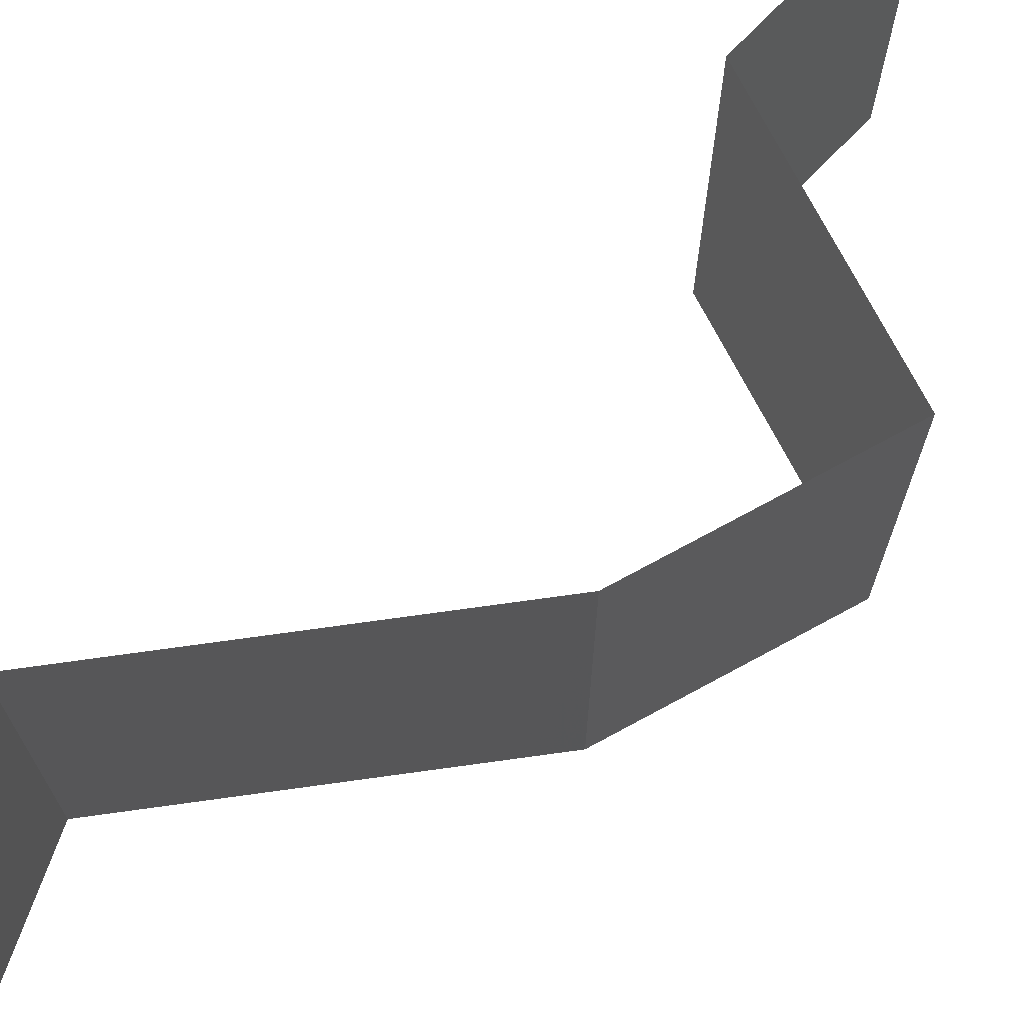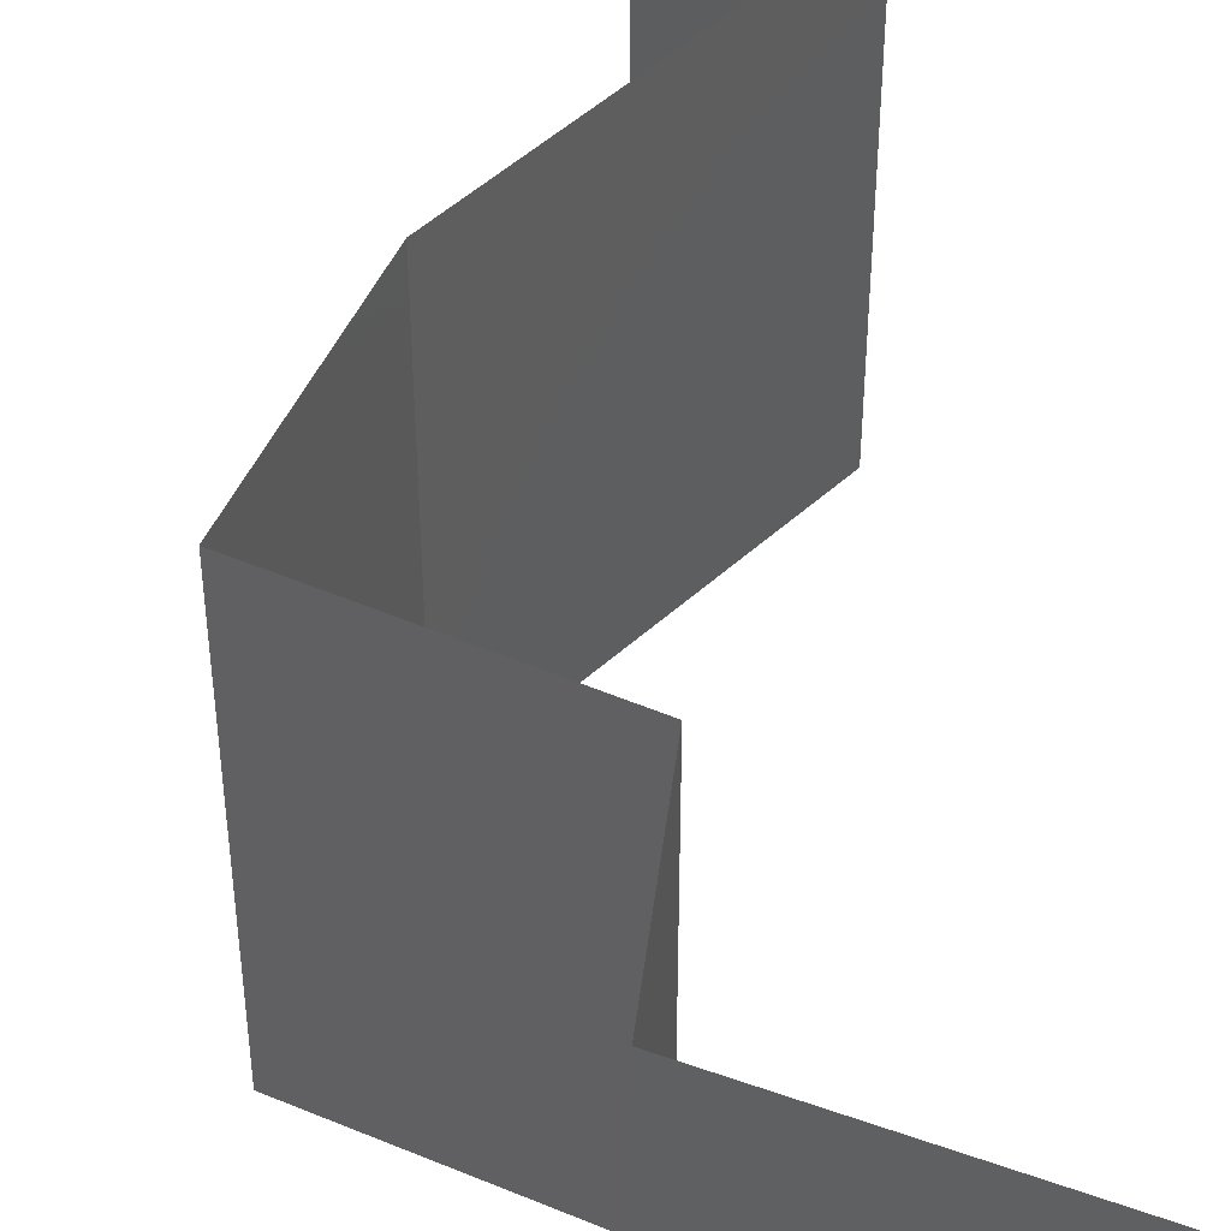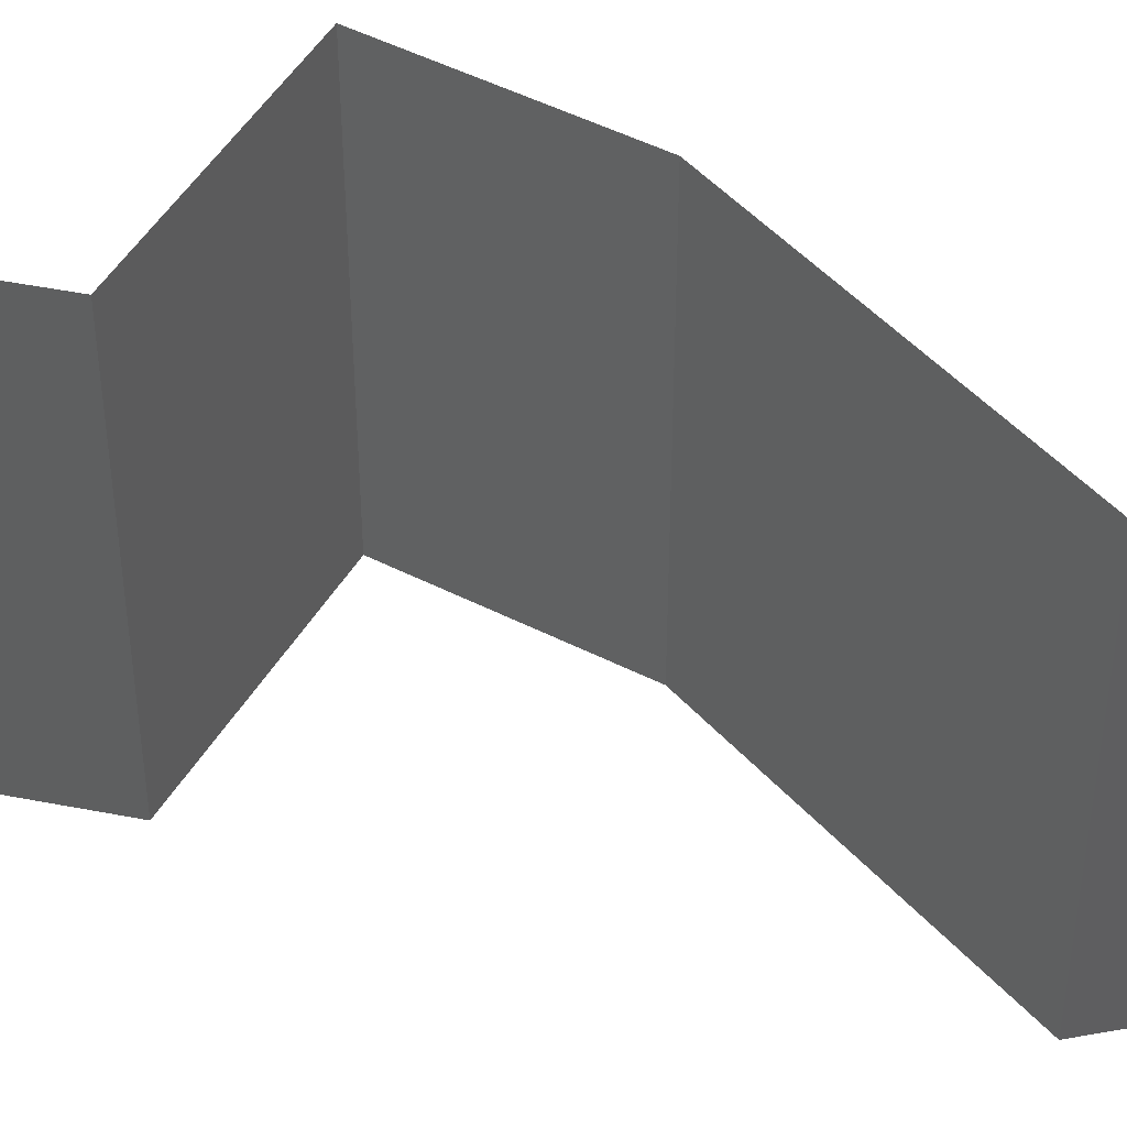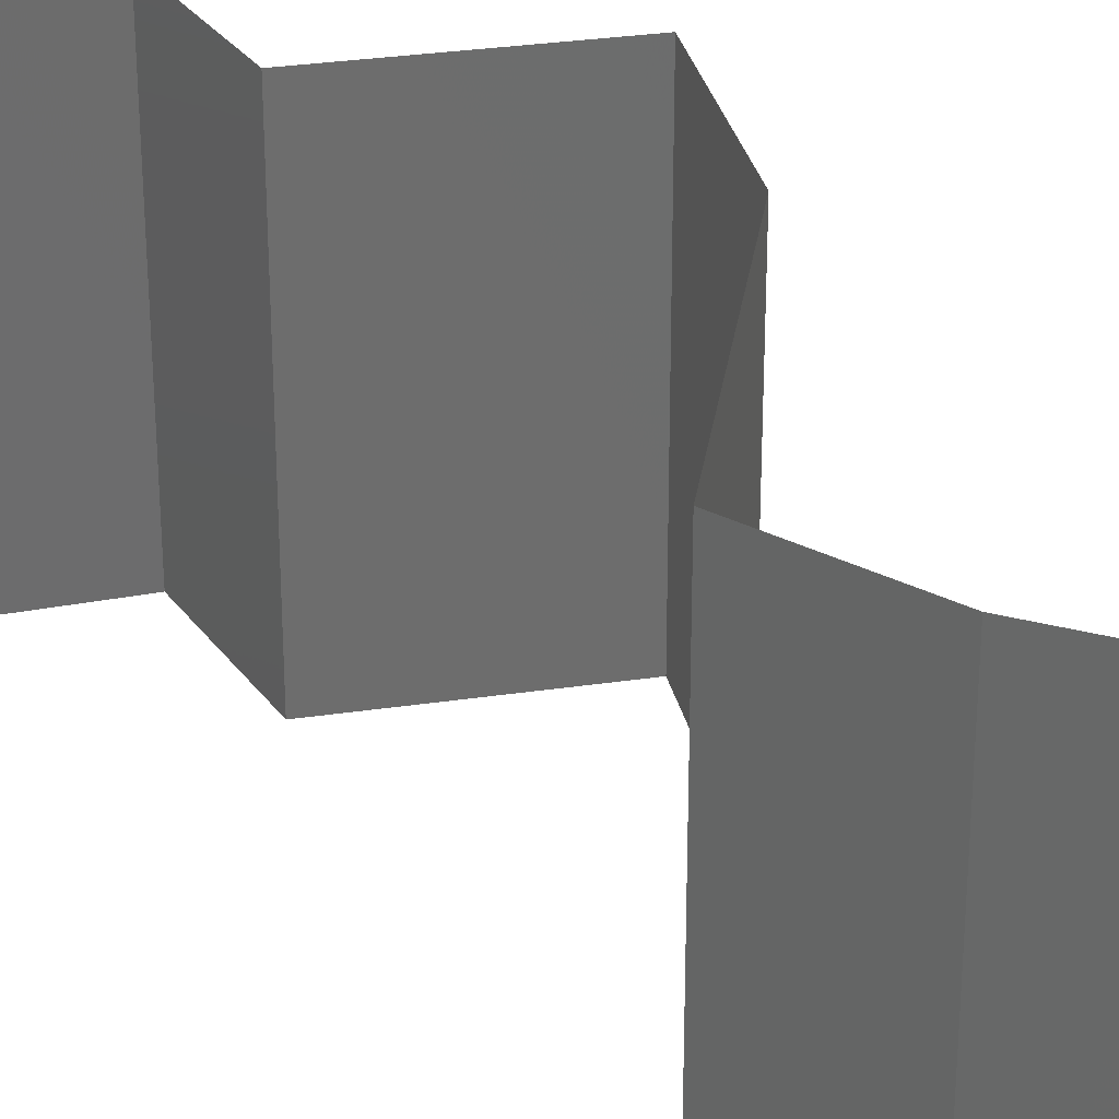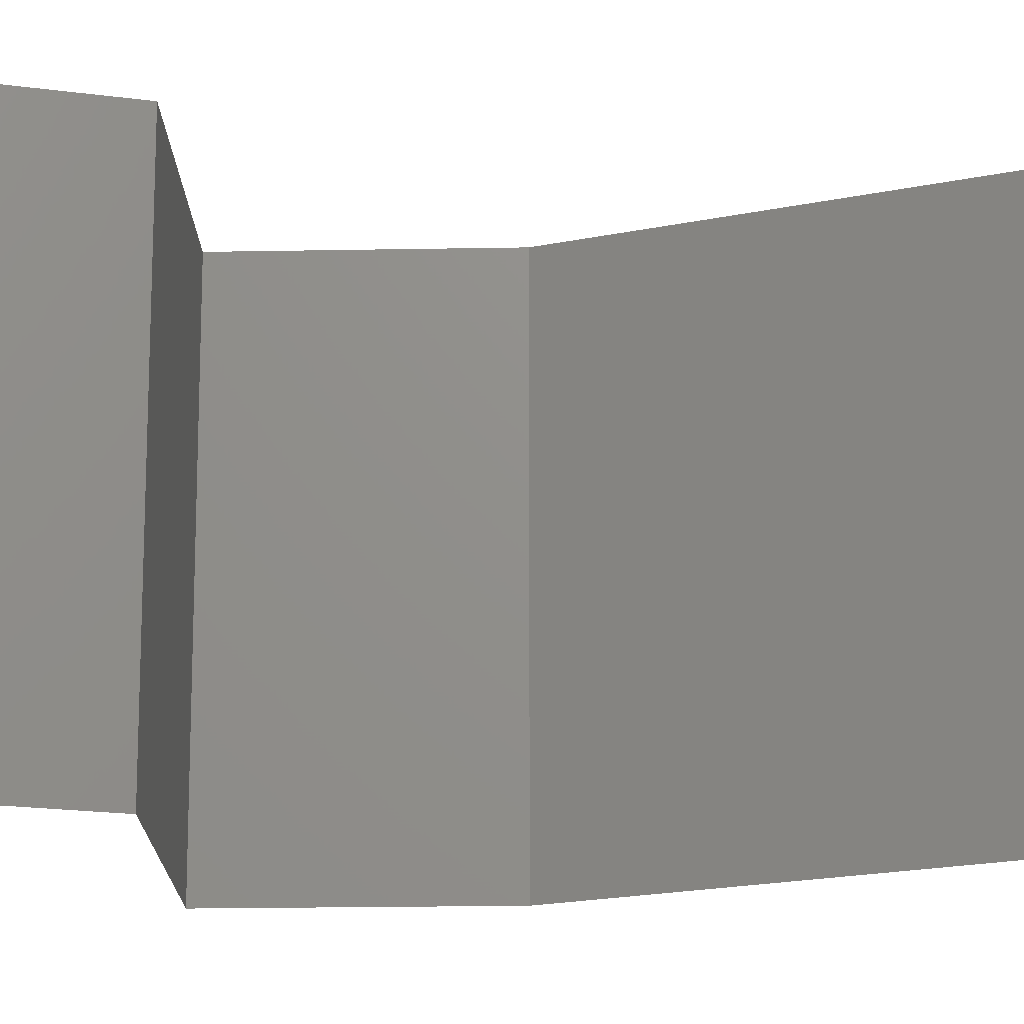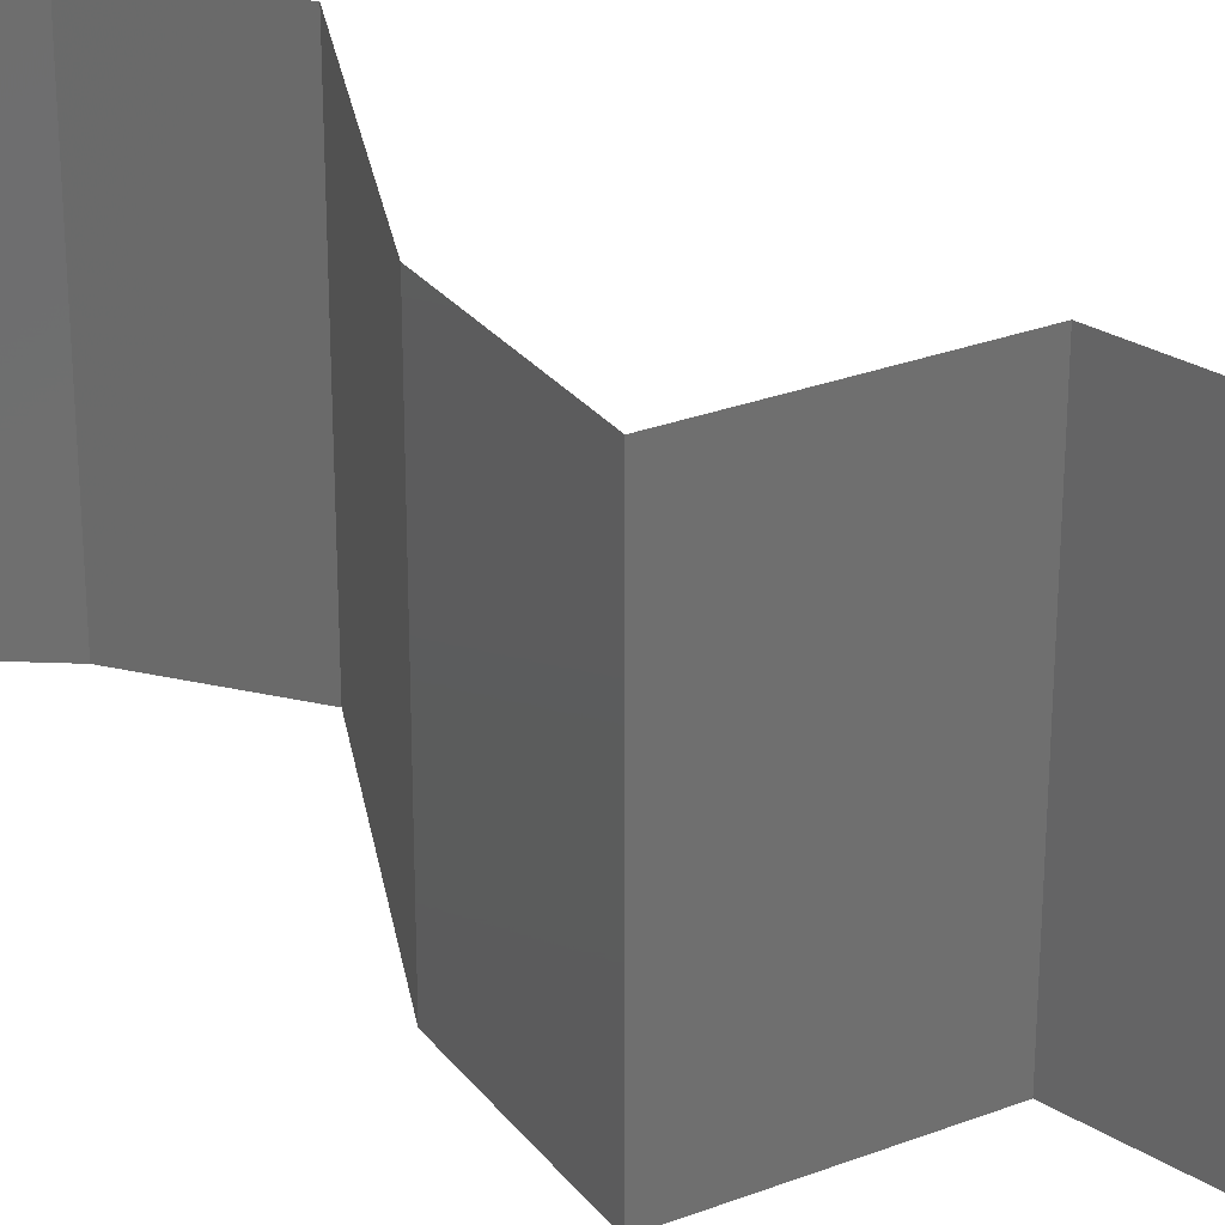
<metadata>
{"format":"stl","ext":"stl","renderer":"f3d","projection":"perspective","resolution":1024,"background":"white","views":[{"elev":75.2,"azim":20.2,"up":"+Z"},{"elev":50.3,"azim":163.2,"up":"+Z"},{"elev":48.6,"azim":-101.9,"up":"+Z"},{"elev":30.7,"azim":-53.7,"up":"+Z"},{"elev":-18.3,"azim":-129.3,"up":"+Z"},{"elev":28.7,"azim":108.5,"up":"+Z"}]}
</metadata>
<code>
# stl→obj: 41 verts, 60 faces
v 0.03927 0.0511 0.02
v 0.03001 0.0584 0.02
v 0.03464 0.05475 0.01398
v 0.03001 0.0584 0
v 0.03927 0.0511 0
v 0.03464 0.05475 0.005916
v 0.03001 0.0584 0.01
v 0.03927 0.0511 0.01
v 0.036 0.0438 0
v 0.036 0.0438 0.01
v 0.03763 0.04745 0.005
v 0.03763 0.04745 0.015
v 0.036 0.0438 0.02
v 0.0442 0.0365 0
v 0.0401 0.04015 0.005494
v 0.0442 0.0365 0.02
v 0.0401 0.04015 0.01448
v 0.0442 0.0365 0.01
v 0.03776 0.0292 0
v 0.03776 0.0292 0.01
v 0.04098 0.03285 0.005
v 0.04098 0.03285 0.015
v 0.03776 0.0292 0.02
v 0.0309 0.02555 0
v 0.02404 0.0219 0
v 0.03092 0.02557 0.007995
v 0.02404 0.0219 0.01
v 0.03319 0.02677 0.0144
v 0.02404 0.0219 0.02
v 0.02862 0.02434 0.01448
v 0.0309 0.02555 0.02
v 0.02398 0.0146 0
v 0.02401 0.01825 0.005
v 0.02398 0.0146 0.01
v 0.02401 0.01825 0.015
v 0.02398 0.0146 0.02
v 0.02497 0.01095 0.015
v 0.02597 0.0073 0
v 0.02597 0.0073 0.01
v 0.02497 0.01095 0.005
v 0.02597 0.0073 0.02
f 1 2 3
f 4 5 6
f 2 7 3
f 5 8 6
f 8 3 6
f 3 7 6
f 7 4 6
f 8 1 3
f 9 10 11
f 1 8 12
f 10 13 12
f 8 5 11
f 5 9 11
f 8 10 12
f 13 1 12
f 10 8 11
f 9 14 15
f 16 13 17
f 14 18 15
f 13 10 17
f 17 10 15
f 18 17 15
f 18 16 17
f 10 9 15
f 19 20 21
f 16 18 22
f 18 14 21
f 20 23 22
f 14 19 21
f 18 20 22
f 23 16 22
f 20 18 21
f 24 25 26
f 19 24 26
f 25 27 26
f 20 19 26
f 23 20 28
f 27 29 30
f 29 31 30
f 31 23 28
f 28 20 26
f 28 26 30
f 26 27 30
f 31 28 30
f 25 32 33
f 27 34 35
f 36 29 35
f 34 27 33
f 27 25 33
f 29 27 35
f 32 34 33
f 34 36 35
f 36 34 37
f 38 39 40
f 34 32 40
f 39 41 37
f 39 34 40
f 34 39 37
f 32 38 40
f 41 36 37

</code>
